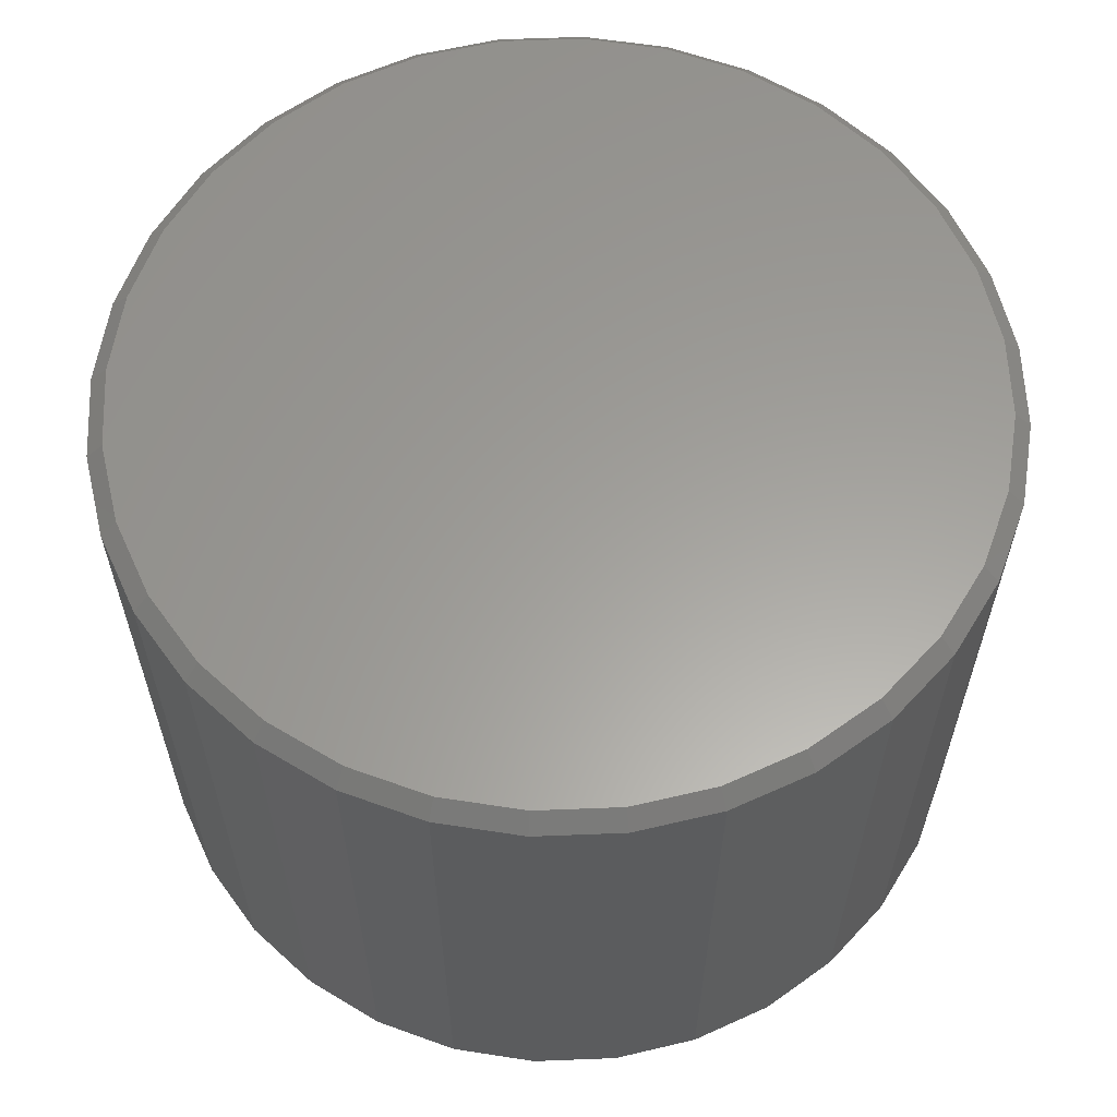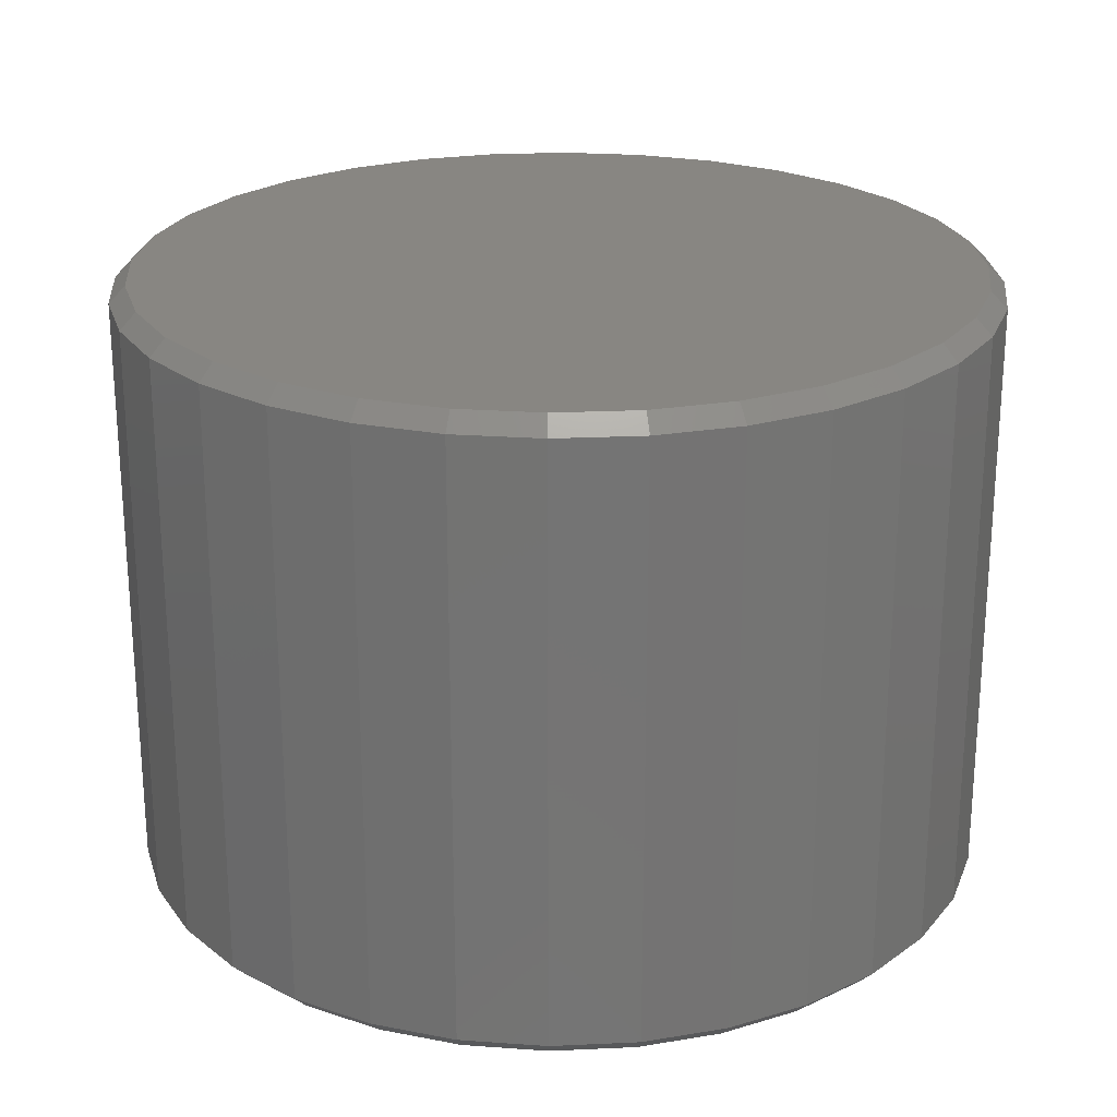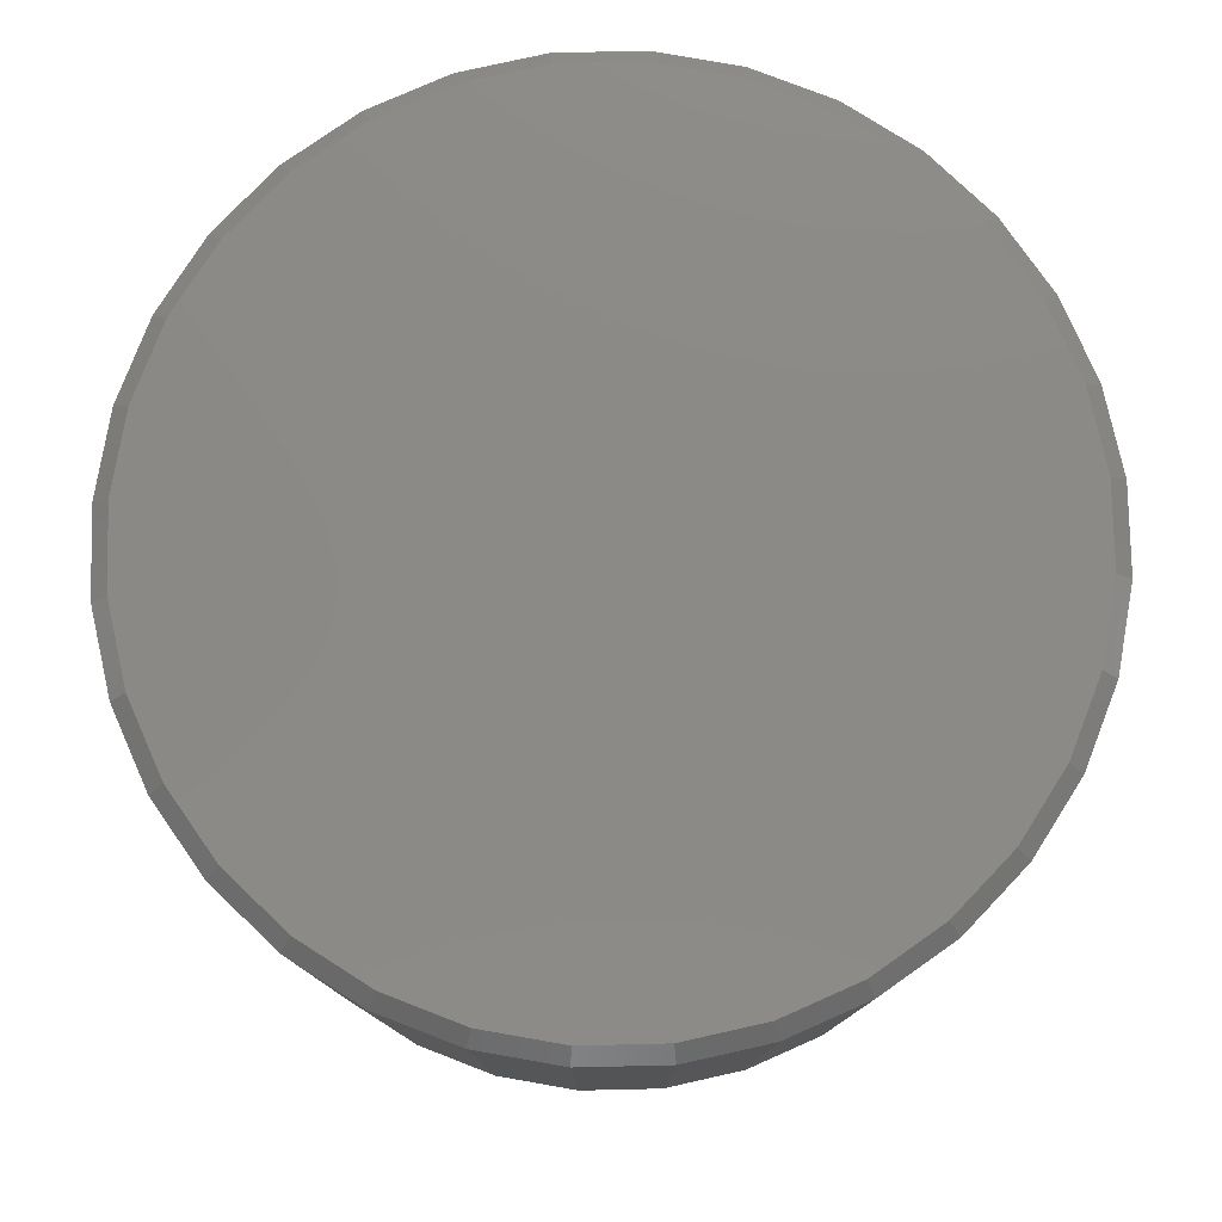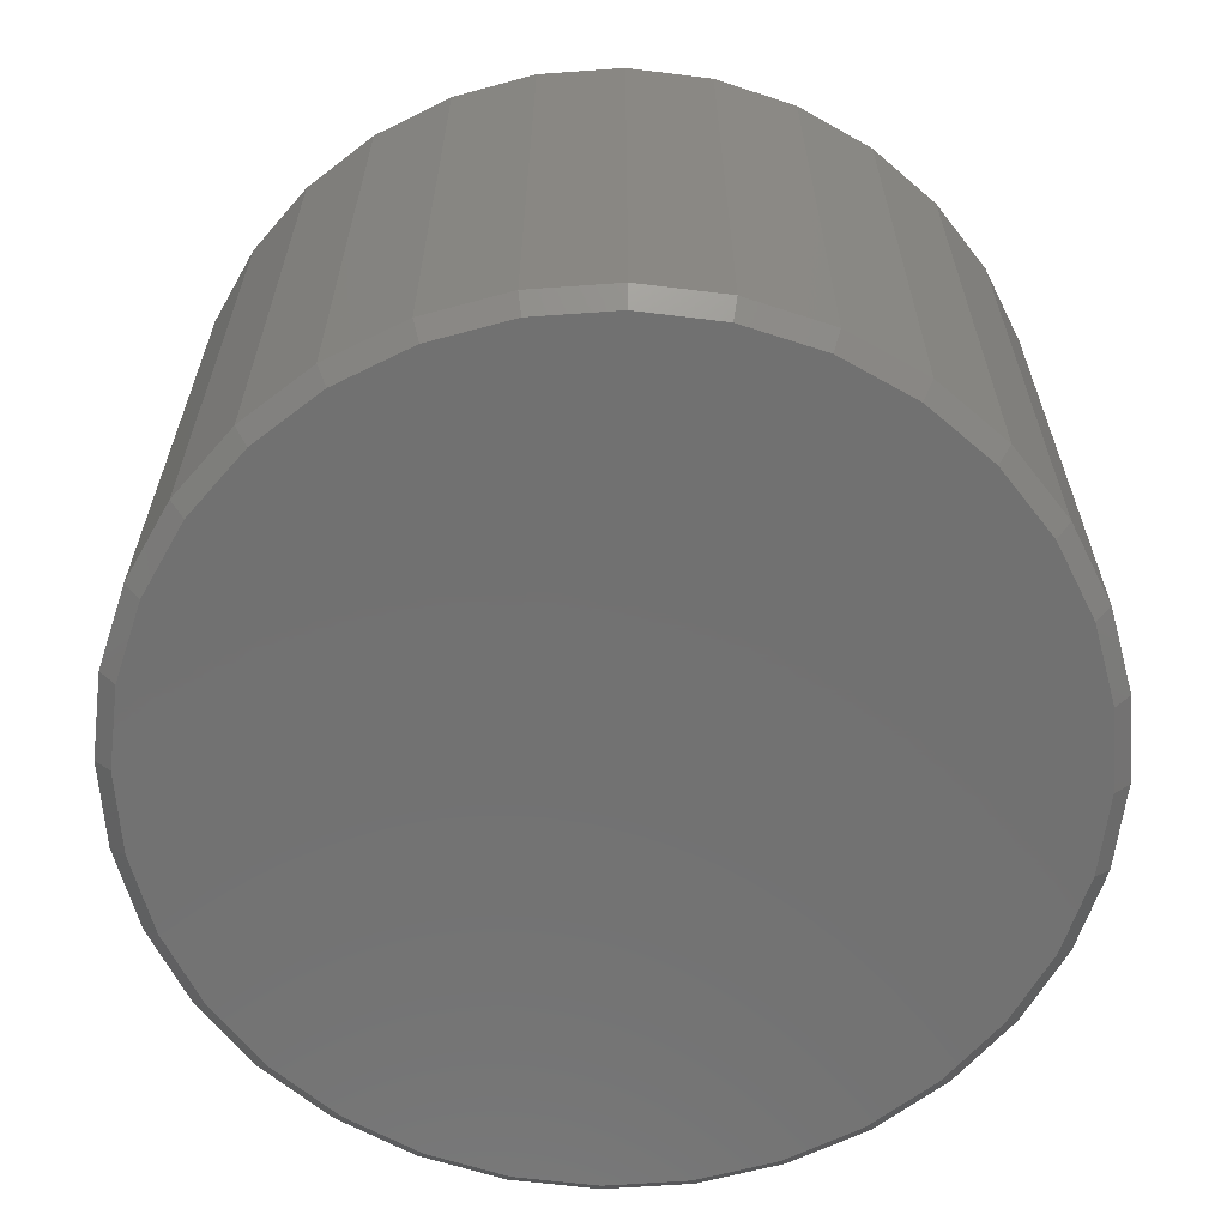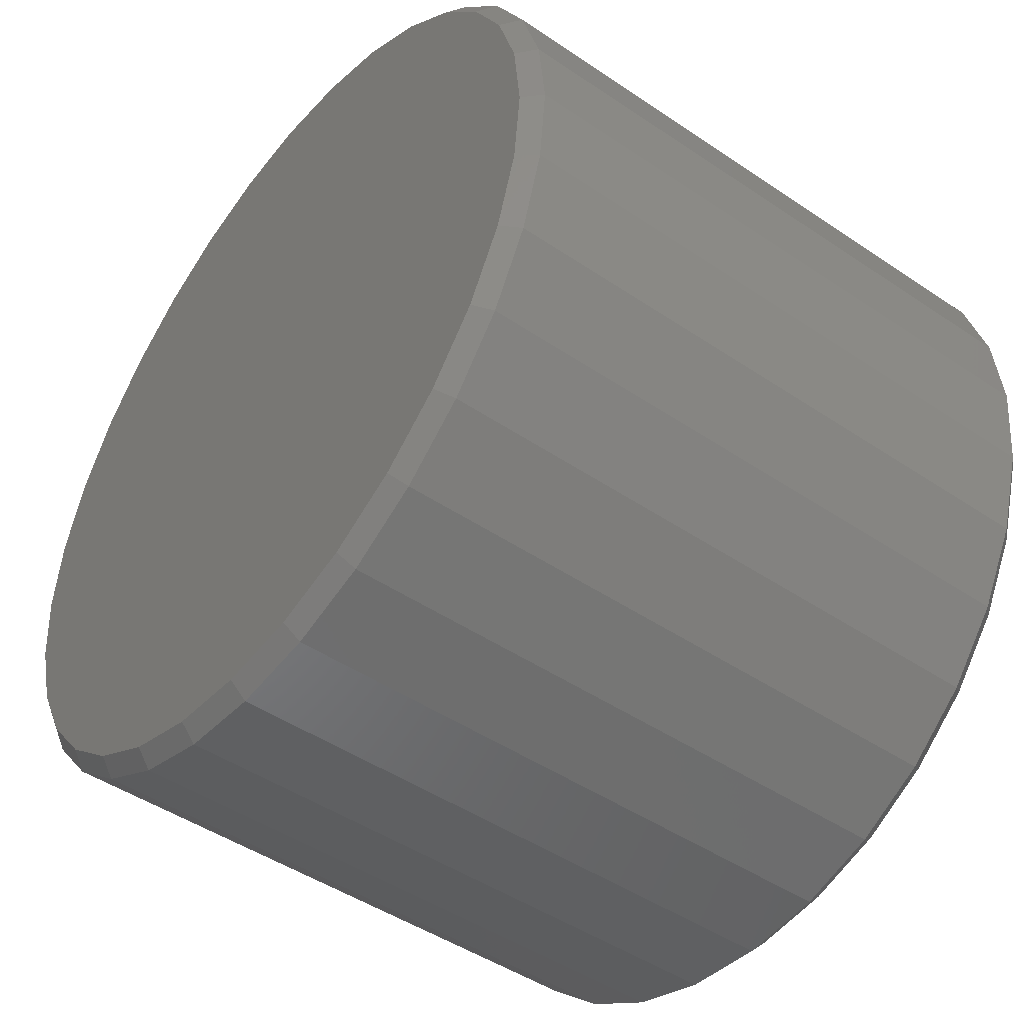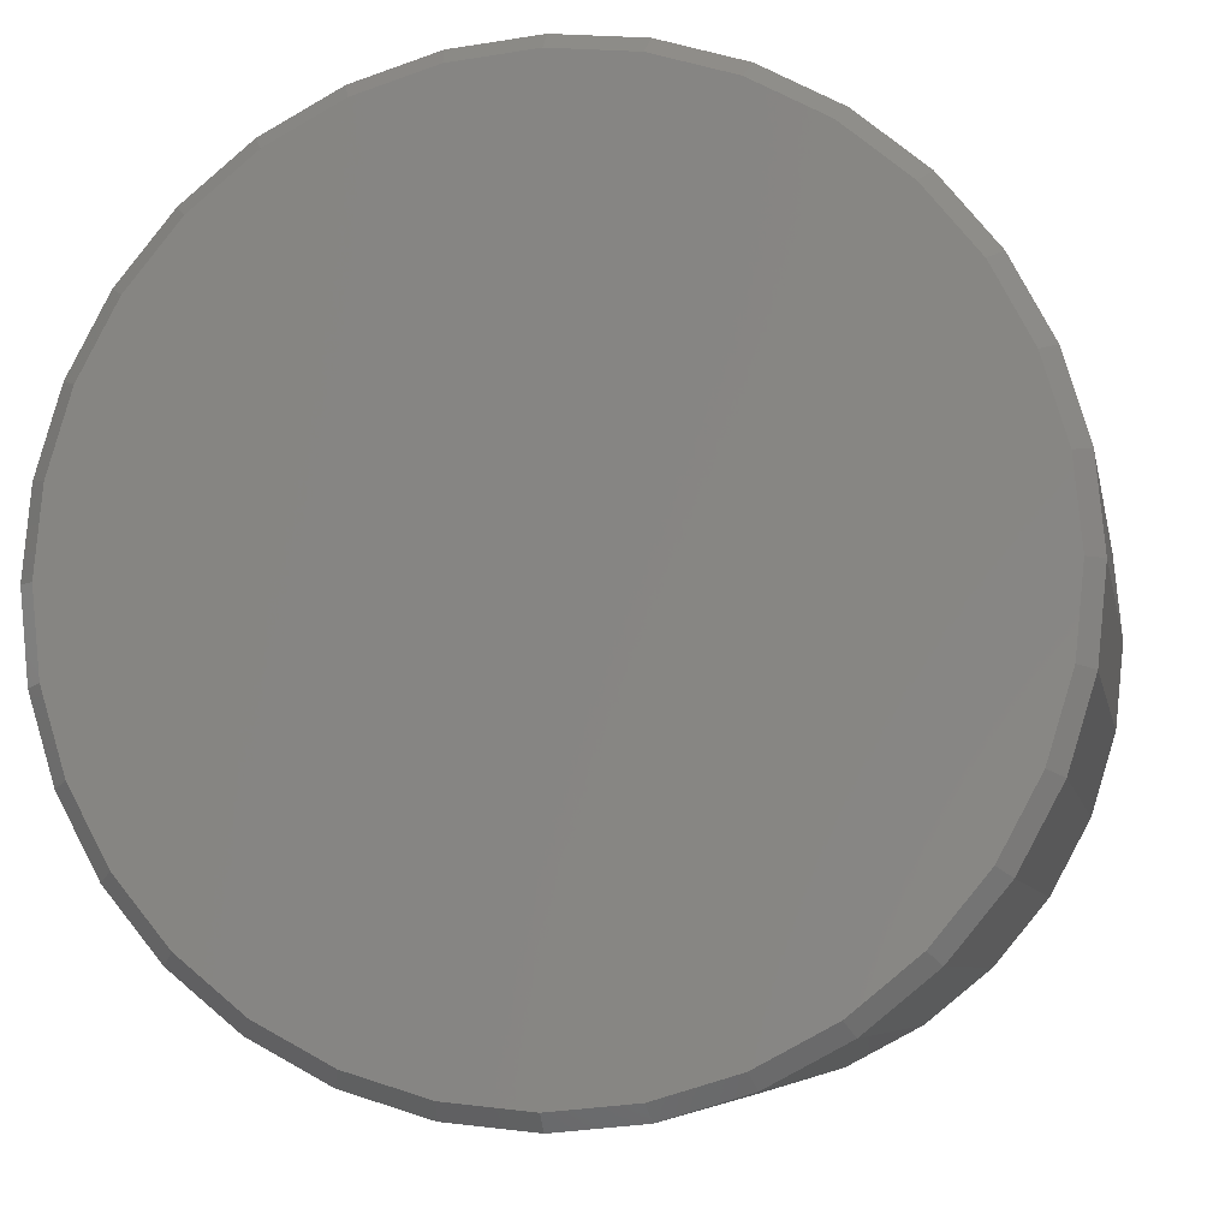
<metadata>
{"format":"stl","ext":"stl","renderer":"f3d","projection":"perspective","resolution":1024,"background":"white","views":[{"elev":60.9,"azim":-7.9,"up":"+Z"},{"elev":23.6,"azim":-43.8,"up":"+Z"},{"elev":78.7,"azim":26.8,"up":"+Z"},{"elev":-63.4,"azim":-114.0,"up":"+Z"},{"elev":-46.5,"azim":-127.7,"up":"+Y"},{"elev":-6.7,"azim":10.6,"up":"+Y"}]}
</metadata>
<code>
# stl→obj: 128 verts, 252 faces
v 0.2132 1.32e-16 0.007812
v 0.2132 1.32e-16 0.2891
v 0.2092 -0.04004 0.007812
v 0.2092 -0.04004 0.2891
v 0.1975 -0.07855 0.007812
v 0.1975 -0.07855 0.2891
v 0.1786 -0.114 0.007812
v 0.1786 -0.114 0.2891
v 0.153 -0.1451 0.007812
v 0.153 -0.1451 0.2891
v 0.1219 -0.1707 0.007812
v 0.1219 -0.1707 0.2891
v 0.08645 -0.1896 0.007812
v 0.08645 -0.1896 0.2891
v 0.04794 -0.2013 0.007812
v 0.04794 -0.2013 0.2891
v 0.007895 -0.2053 0.007812
v 0.007895 -0.2053 0.2891
v -0.03215 -0.2013 0.007812
v -0.03215 -0.2013 0.2891
v -0.07066 -0.1896 0.007812
v -0.07066 -0.1896 0.2891
v -0.1061 -0.1707 0.007812
v -0.1061 -0.1707 0.2891
v -0.1372 -0.1451 0.007812
v -0.1372 -0.1451 0.2891
v -0.1628 -0.114 0.007812
v -0.1628 -0.114 0.2891
v -0.1817 -0.07855 0.007812
v -0.1817 -0.07855 0.2891
v -0.1934 -0.04004 0.007812
v -0.1934 -0.04004 0.2891
v -0.1974 -6.602e-17 0.007812
v -0.1974 -6.602e-17 0.2891
v -0.1934 0.04004 0.007812
v -0.1934 0.04004 0.2891
v -0.1817 0.07855 0.007812
v -0.1817 0.07855 0.2891
v -0.1628 0.114 0.007812
v -0.1628 0.114 0.2891
v -0.1372 0.1451 0.007812
v -0.1372 0.1451 0.2891
v -0.1061 0.1707 0.007812
v -0.1061 0.1707 0.2891
v -0.07066 0.1896 0.007812
v -0.07066 0.1896 0.2891
v -0.03215 0.2013 0.007812
v -0.03215 0.2013 0.2891
v 0.007895 0.2053 0.007812
v 0.007895 0.2053 0.2891
v 0.04794 0.2013 0.007812
v 0.04794 0.2013 0.2891
v 0.08645 0.1896 0.007812
v 0.08645 0.1896 0.2891
v 0.1219 0.1707 0.007812
v 0.1219 0.1707 0.2891
v 0.153 0.1451 0.007812
v 0.153 0.1451 0.2891
v 0.1786 0.114 0.007812
v 0.1786 0.114 0.2891
v 0.1975 0.07855 0.007812
v 0.1975 0.07855 0.2891
v 0.2092 0.04004 0.007812
v 0.2092 0.04004 0.2891
v -0.03063 0.1937 0.2969
v 0.04642 0.1937 0.2969
v 0.007895 0.1975 0.2969
v -0.06767 0.1824 0.2969
v 0.08346 0.1824 0.2969
v 0.08346 -0.1824 0.2969
v -0.03063 -0.1937 0.2969
v 0.04642 -0.1937 0.2969
v 0.007895 -0.1975 0.2969
v 0.1176 0.1642 0.2969
v -0.1018 0.1642 0.2969
v 0.1475 0.1396 0.2969
v -0.1317 0.1396 0.2969
v 0.1721 0.1097 0.2969
v -0.1563 0.1097 0.2969
v 0.1903 0.07556 0.2969
v -0.1745 0.07556 0.2969
v 0.2016 0.03852 0.2969
v -0.1858 0.03852 0.2969
v 0.2053 -5.362e-17 0.2969
v -0.1896 1.892e-17 0.2969
v 0.2016 -0.03852 0.2969
v -0.1858 -0.03852 0.2969
v 0.1903 -0.07556 0.2969
v -0.1745 -0.07556 0.2969
v 0.1721 -0.1097 0.2969
v -0.1563 -0.1097 0.2969
v 0.1475 -0.1396 0.2969
v -0.1317 -0.1396 0.2969
v 0.1176 -0.1642 0.2969
v -0.1018 -0.1642 0.2969
v -0.06767 -0.1824 0.2969
v 0.007895 0.1975 0
v 0.04642 0.1937 0
v -0.03063 0.1937 0
v -0.06767 0.1824 0
v 0.08346 0.1824 0
v 0.04642 -0.1937 0
v -0.03063 -0.1937 0
v 0.08346 -0.1824 0
v 0.007895 -0.1975 0
v -0.06767 -0.1824 0
v -0.1018 -0.1642 0
v 0.1176 -0.1642 0
v -0.1317 -0.1396 0
v 0.1475 -0.1396 0
v -0.1563 -0.1097 0
v 0.1721 -0.1097 0
v -0.1745 -0.07556 0
v 0.1903 -0.07556 0
v -0.1858 -0.03852 0
v 0.2016 -0.03852 0
v -0.1896 1.892e-17 0
v 0.2053 -5.362e-17 0
v -0.1858 0.03852 0
v 0.2016 0.03852 0
v -0.1745 0.07556 0
v 0.1903 0.07556 0
v -0.1563 0.1097 0
v 0.1721 0.1097 0
v -0.1317 0.1396 0
v 0.1475 0.1396 0
v -0.1018 0.1642 0
v 0.1176 0.1642 0
f 1 2 3
f 3 2 4
f 3 4 5
f 5 4 6
f 5 6 7
f 7 6 8
f 7 8 9
f 9 8 10
f 9 10 11
f 11 10 12
f 11 12 13
f 13 12 14
f 13 14 15
f 15 14 16
f 15 16 17
f 17 16 18
f 17 18 19
f 19 18 20
f 19 20 21
f 21 20 22
f 21 22 23
f 23 22 24
f 23 24 25
f 25 24 26
f 25 26 27
f 27 26 28
f 27 28 29
f 29 28 30
f 29 30 31
f 31 30 32
f 31 32 33
f 33 32 34
f 33 34 35
f 35 34 36
f 35 36 37
f 37 36 38
f 37 38 39
f 39 38 40
f 39 40 41
f 41 40 42
f 41 42 43
f 43 42 44
f 43 44 45
f 45 44 46
f 45 46 47
f 47 46 48
f 47 48 49
f 49 48 50
f 49 50 51
f 51 50 52
f 51 52 53
f 53 52 54
f 53 54 55
f 55 54 56
f 55 56 57
f 57 56 58
f 57 58 59
f 59 58 60
f 59 60 61
f 61 60 62
f 61 62 63
f 63 62 64
f 63 64 1
f 1 64 2
f 65 66 67
f 66 65 68
f 66 68 69
f 70 71 72
f 72 71 73
f 69 68 74
f 74 68 75
f 74 75 76
f 76 75 77
f 76 77 78
f 78 77 79
f 78 79 80
f 80 79 81
f 80 81 82
f 82 81 83
f 82 83 84
f 84 83 85
f 84 85 86
f 86 85 87
f 86 87 88
f 88 87 89
f 88 89 90
f 90 89 91
f 90 91 92
f 92 91 93
f 92 93 94
f 94 93 95
f 94 95 70
f 70 95 96
f 70 96 71
f 73 71 18
f 18 16 73
f 8 92 10
f 10 92 94
f 10 94 12
f 92 8 90
f 90 8 6
f 90 6 88
f 88 6 4
f 88 4 86
f 86 4 2
f 86 2 84
f 91 26 93
f 93 26 24
f 93 24 95
f 26 91 28
f 28 91 89
f 28 89 30
f 30 89 87
f 30 87 32
f 32 87 85
f 32 85 34
f 18 71 20
f 20 71 96
f 20 96 22
f 22 96 95
f 22 95 24
f 73 16 72
f 72 16 14
f 72 14 70
f 70 14 12
f 70 12 94
f 67 66 50
f 50 48 67
f 40 77 42
f 42 77 75
f 42 75 44
f 77 40 79
f 79 40 38
f 79 38 81
f 81 38 36
f 81 36 83
f 83 36 34
f 83 34 85
f 78 58 76
f 76 58 56
f 76 56 74
f 58 78 60
f 60 78 80
f 60 80 62
f 62 80 82
f 62 82 64
f 64 82 84
f 64 84 2
f 50 66 52
f 52 66 69
f 52 69 54
f 54 69 74
f 54 74 56
f 67 48 65
f 65 48 46
f 65 46 68
f 68 46 44
f 68 44 75
f 97 98 99
f 100 99 98
f 101 100 98
f 102 103 104
f 105 103 102
f 103 106 104
f 104 106 107
f 104 107 108
f 108 107 109
f 108 109 110
f 110 109 111
f 110 111 112
f 112 111 113
f 112 113 114
f 114 113 115
f 114 115 116
f 116 115 117
f 116 117 118
f 118 117 119
f 118 119 120
f 120 119 121
f 120 121 122
f 122 121 123
f 122 123 124
f 124 123 125
f 124 125 126
f 126 125 127
f 126 127 128
f 128 127 100
f 128 100 101
f 17 103 105
f 105 15 17
f 107 23 109
f 109 23 25
f 109 25 111
f 111 25 27
f 111 27 113
f 113 27 29
f 113 29 115
f 115 29 31
f 115 31 117
f 117 31 33
f 11 108 9
f 9 108 110
f 9 110 7
f 7 110 112
f 7 112 5
f 5 112 114
f 5 114 3
f 3 114 116
f 3 116 1
f 1 116 118
f 23 107 21
f 21 107 106
f 21 106 19
f 19 106 103
f 19 103 17
f 108 11 104
f 104 11 13
f 104 13 102
f 102 13 15
f 102 15 105
f 49 98 97
f 97 47 49
f 128 55 126
f 126 55 57
f 126 57 124
f 124 57 59
f 124 59 122
f 122 59 61
f 122 61 120
f 120 61 63
f 120 63 118
f 118 63 1
f 43 127 41
f 41 127 125
f 41 125 39
f 39 125 123
f 39 123 37
f 37 123 121
f 37 121 35
f 35 121 119
f 35 119 33
f 33 119 117
f 55 128 53
f 53 128 101
f 53 101 51
f 51 101 98
f 51 98 49
f 127 43 100
f 100 43 45
f 100 45 99
f 99 45 47
f 99 47 97

</code>
